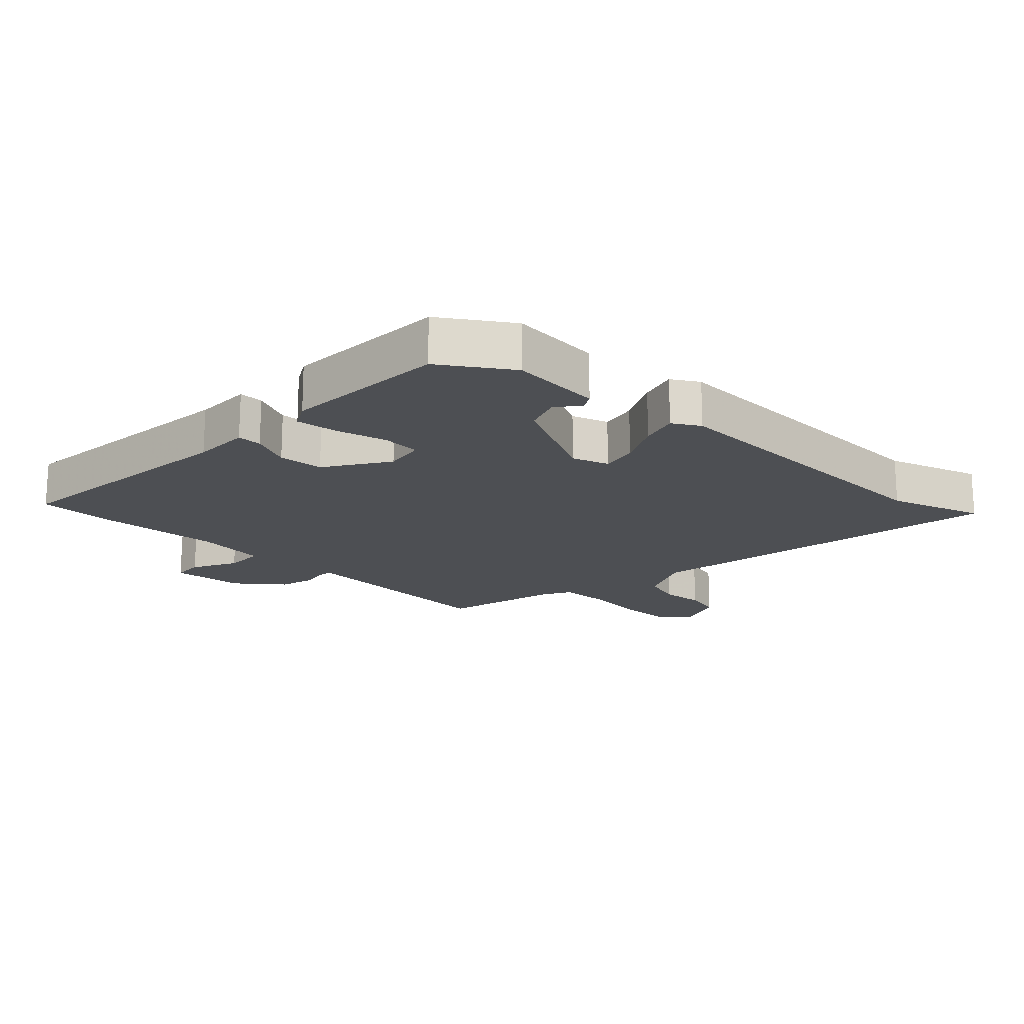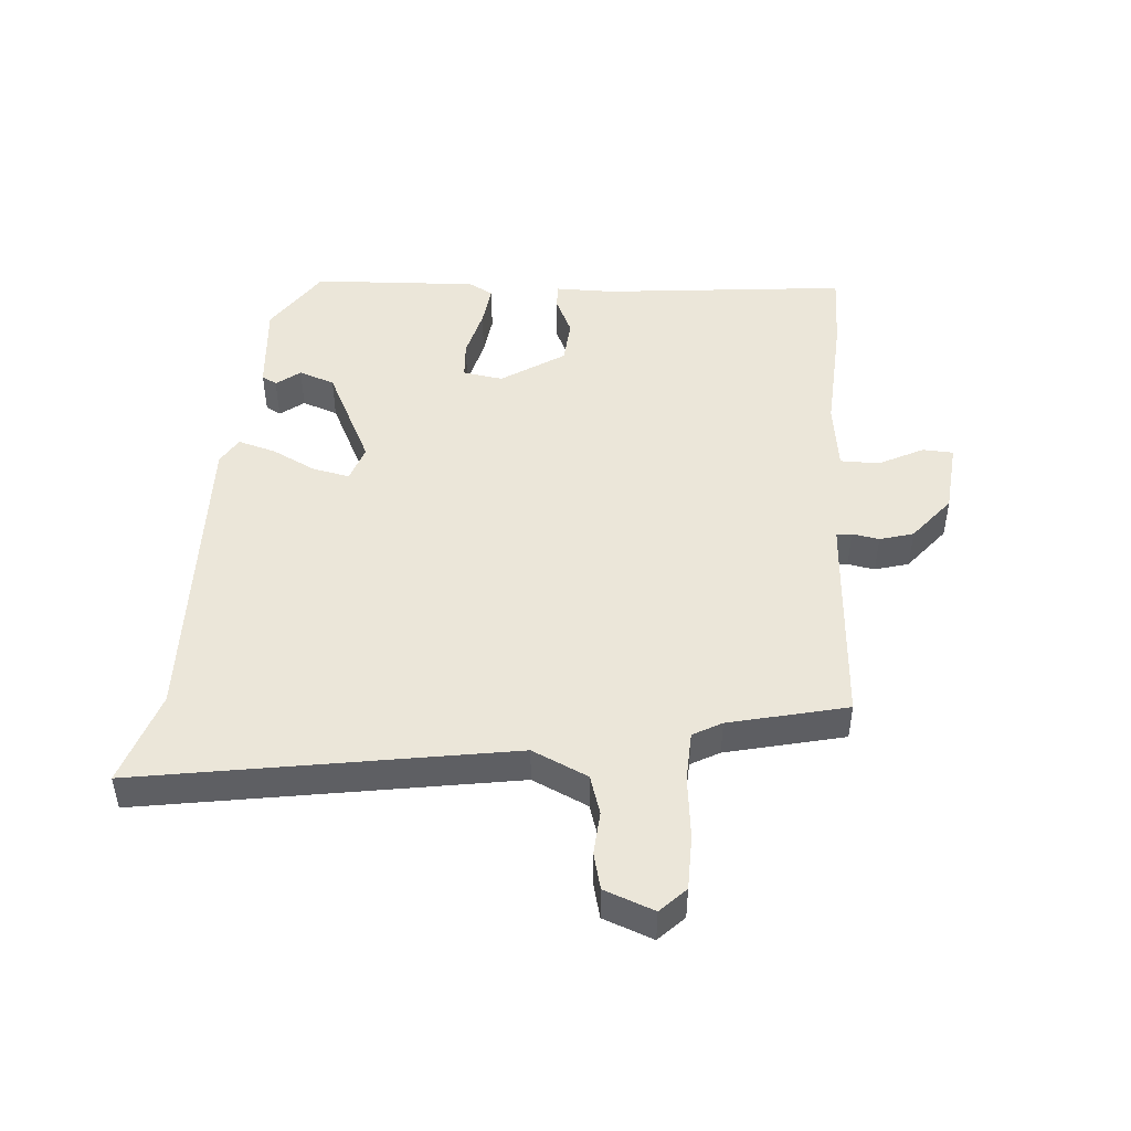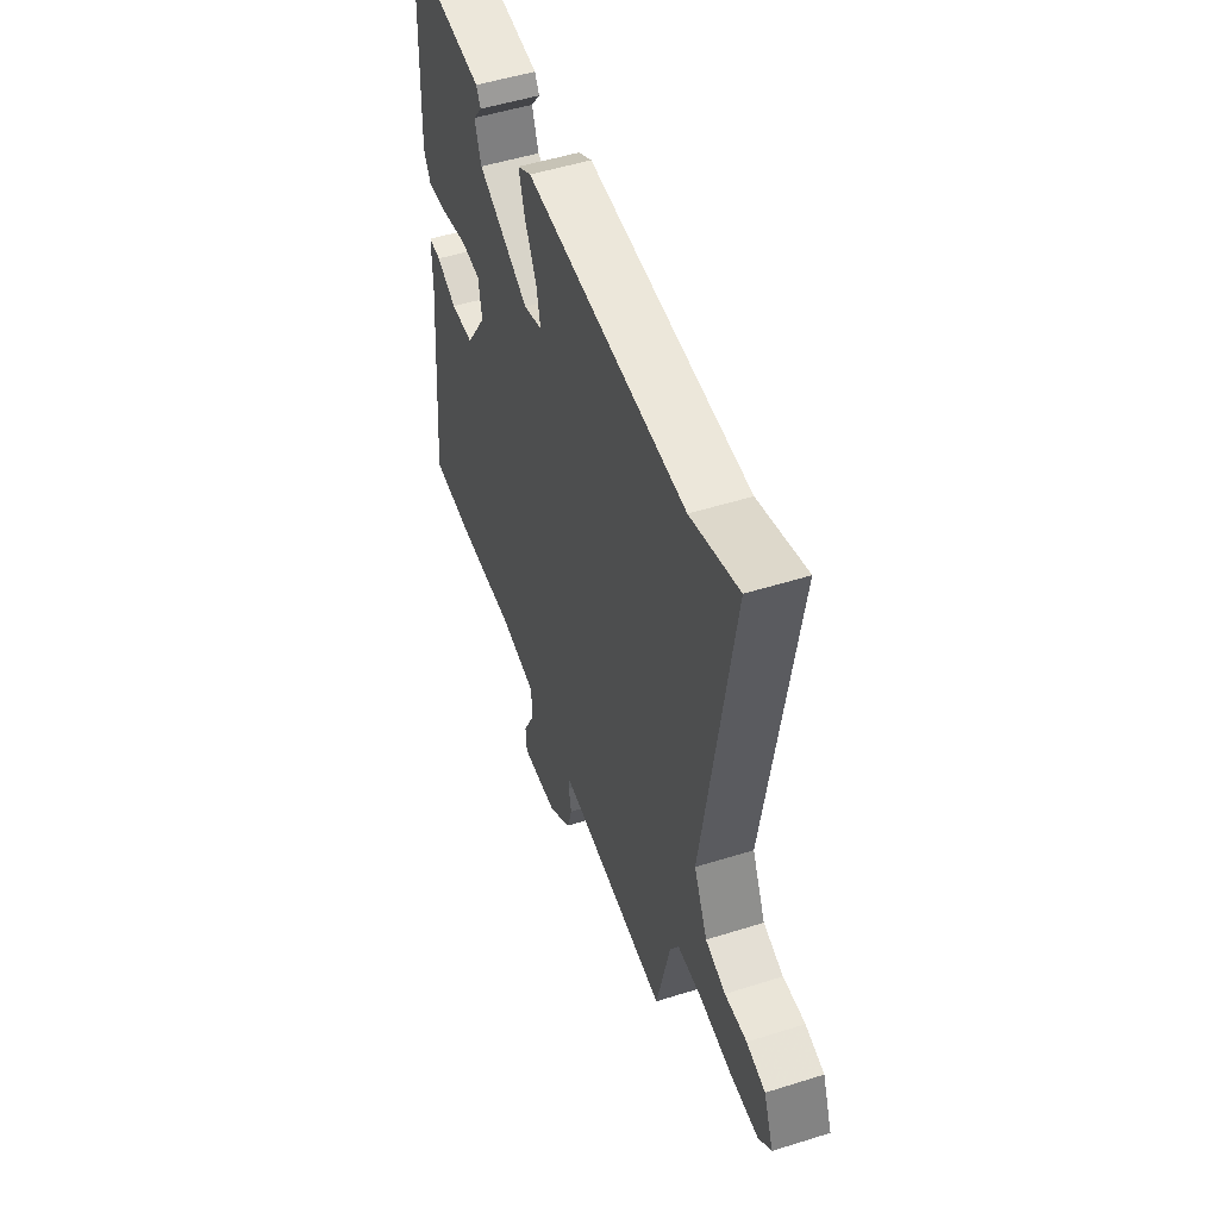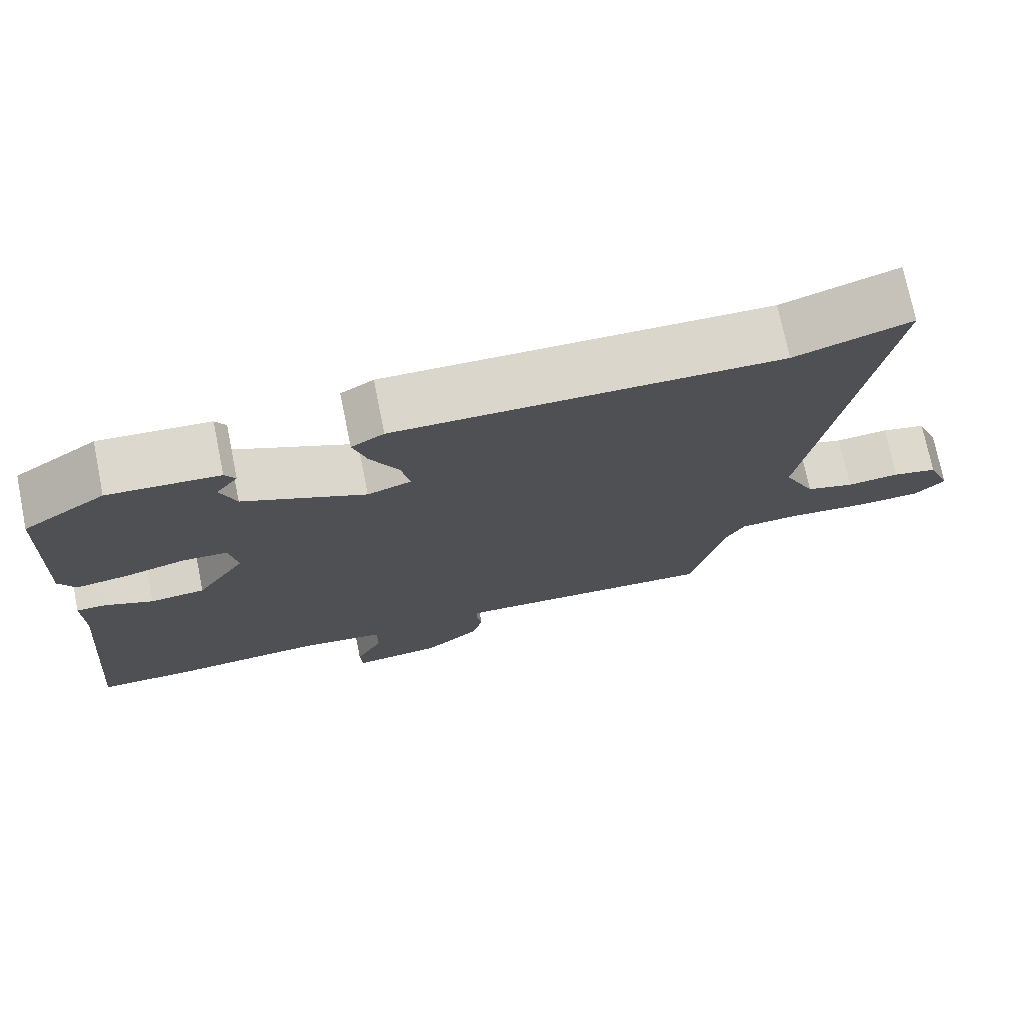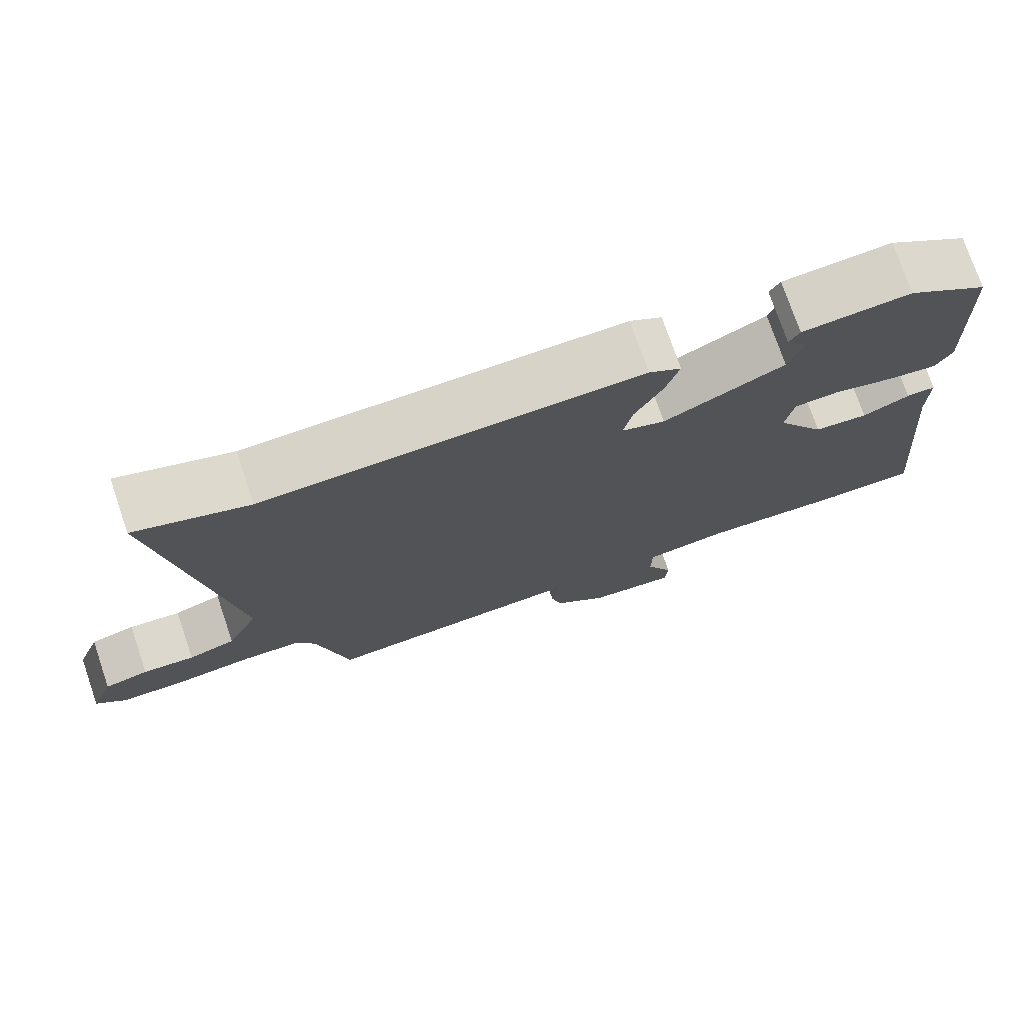
<metadata>
{"format":"obj","ext":"obj","renderer":"f3d","projection":"perspective","resolution":1024,"background":"white","views":[{"elev":-17.8,"azim":-44.1,"up":"+Y"},{"elev":47.2,"azim":93.9,"up":"+Y"},{"elev":51.3,"azim":71.1,"up":"+Z"},{"elev":74.0,"azim":-11.5,"up":"+Z"},{"elev":74.9,"azim":161.1,"up":"+Z"}]}
</metadata>
<code>
v -0.394 0.07 -0.501
v -0.518 0.07 -0.5
v -0.482 0.07 -0.107
v -0.483 0.07 -0.015
v -0.444 0.07 -0.015
v -0.381 0.07 -0.043
v -0.309 0.07 -0.037
v -0.244 0.07 0.064
v -0.255 0.07 0.128
v -0.316 0.07 0.131
v -0.396 0.07 0.11
v -0.463 0.07 0.101
v -0.485 0.07 0.14
v -0.475 0.07 0.403
v -0.367 0.07 0.476
v -0.221 0.07 0.465
v -0.207 0.07 0.441
v -0.236 0.07 0.403
v -0.215 0.07 0.346
v -0.054 0.07 0.269
v 0.004 0.07 0.289
v -0.008 0.07 0.347
v -0.045 0.07 0.418
v -0.063 0.07 0.478
v -0.02 0.07 0.504
v 0.482 0.07 0.494
v 0.632 0.07 0.544
v 0.541 0.07 -0.047
v 0.583 0.07 -0.135
v 0.646 0.07 -0.154
v 0.715 0.07 -0.148
v 0.774 0.07 -0.162
v 0.805 0.07 -0.241
v 0.765 0.07 -0.281
v 0.678 0.07 -0.283
v 0.577 0.07 -0.273
v 0.497 0.07 -0.277
v 0.472 0.07 -0.323
v 0.429 0.07 -0.512
v 0.126 0.07 -0.495
v 0.08 0.07 -0.493
v 0.078 0.07 -0.517
v 0.086 0.07 -0.56
v 0.071 0.07 -0.614
v -0.001 0.07 -0.673
v -0.117 0.07 -0.685
v -0.12 0.07 -0.636
v -0.084 0.07 -0.564
v -0.085 0.07 -0.502
v -0.197 0.07 -0.488
v -0.394 0 -0.501
v -0.518 0 -0.5
v -0.482 0 -0.107
v -0.483 0 -0.015
v -0.444 0 -0.015
v -0.381 0 -0.043
v -0.309 0 -0.037
v -0.244 0 0.064
v -0.255 0 0.128
v -0.316 0 0.131
v -0.396 0 0.11
v -0.463 0 0.101
v -0.485 0 0.14
v -0.475 0 0.403
v -0.367 0 0.476
v -0.221 0 0.465
v -0.207 0 0.441
v -0.236 0 0.403
v -0.215 0 0.346
v -0.054 0 0.269
v 0.004 0 0.289
v -0.008 0 0.347
v -0.045 0 0.418
v -0.063 0 0.478
v -0.02 0 0.504
v 0.482 0 0.494
v 0.632 0 0.544
v 0.541 0 -0.047
v 0.583 0 -0.135
v 0.646 0 -0.154
v 0.715 0 -0.148
v 0.774 0 -0.162
v 0.805 0 -0.241
v 0.765 0 -0.281
v 0.678 0 -0.283
v 0.577 0 -0.273
v 0.497 0 -0.277
v 0.472 0 -0.323
v 0.429 0 -0.512
v 0.126 0 -0.495
v 0.08 0 -0.493
v 0.078 0 -0.517
v 0.086 0 -0.56
v 0.071 0 -0.614
v -0.001 0 -0.673
v -0.117 0 -0.685
v -0.12 0 -0.636
v -0.084 0 -0.564
v -0.085 0 -0.502
v -0.197 0 -0.488
f 45 46 47 48
f 45 48 49
f 42 43 44 45
f 41 42 45 49
f 38 39 40
f 37 38 40 41
f 33 34 35 36
f 33 36 37
f 30 31 32 33
f 29 30 33 37
f 28 29 37 41
f 26 27 28 41
f 22 23 24 25
f 21 22 25 26
f 15 16 17 18
f 15 18 19
f 14 15 19
f 13 14 19 20
f 10 11 12 13
f 9 10 13 20
f 3 4 5 6
f 3 6 7
f 50 1 2 3
f 50 3 7
f 49 50 7 8
f 21 26 41 49
f 20 21 49
f 8 9 20 49
f 98 97 96 95
f 99 98 95
f 95 94 93 92
f 99 95 92 91
f 90 89 88
f 91 90 88 87
f 86 85 84 83
f 87 86 83
f 83 82 81 80
f 87 83 80 79
f 91 87 79 78
f 91 78 77 76
f 75 74 73 72
f 76 75 72 71
f 68 67 66 65
f 69 68 65
f 69 65 64
f 70 69 64 63
f 63 62 61 60
f 70 63 60 59
f 56 55 54 53
f 57 56 53
f 53 52 51 100
f 57 53 100
f 58 57 100 99
f 99 91 76 71
f 99 71 70
f 99 70 59 58
f 1 51 52 2
f 2 52 53 3
f 3 53 54 4
f 4 54 55 5
f 5 55 56 6
f 6 56 57 7
f 7 57 58 8
f 8 58 59 9
f 9 59 60 10
f 10 60 61 11
f 11 61 62 12
f 12 62 63 13
f 13 63 64 14
f 14 64 65 15
f 15 65 66 16
f 16 66 67 17
f 17 67 68 18
f 18 68 69 19
f 19 69 70 20
f 20 70 71 21
f 21 71 72 22
f 22 72 73 23
f 23 73 74 24
f 24 74 75 25
f 25 75 76 26
f 26 76 77 27
f 27 77 78 28
f 28 78 79 29
f 29 79 80 30
f 30 80 81 31
f 31 81 82 32
f 32 82 83 33
f 33 83 84 34
f 34 84 85 35
f 35 85 86 36
f 36 86 87 37
f 37 87 88 38
f 38 88 89 39
f 39 89 90 40
f 40 90 91 41
f 41 91 92 42
f 42 92 93 43
f 43 93 94 44
f 44 94 95 45
f 45 95 96 46
f 46 96 97 47
f 47 97 98 48
f 48 98 99 49
f 49 99 100 50
f 50 100 51 1

</code>
